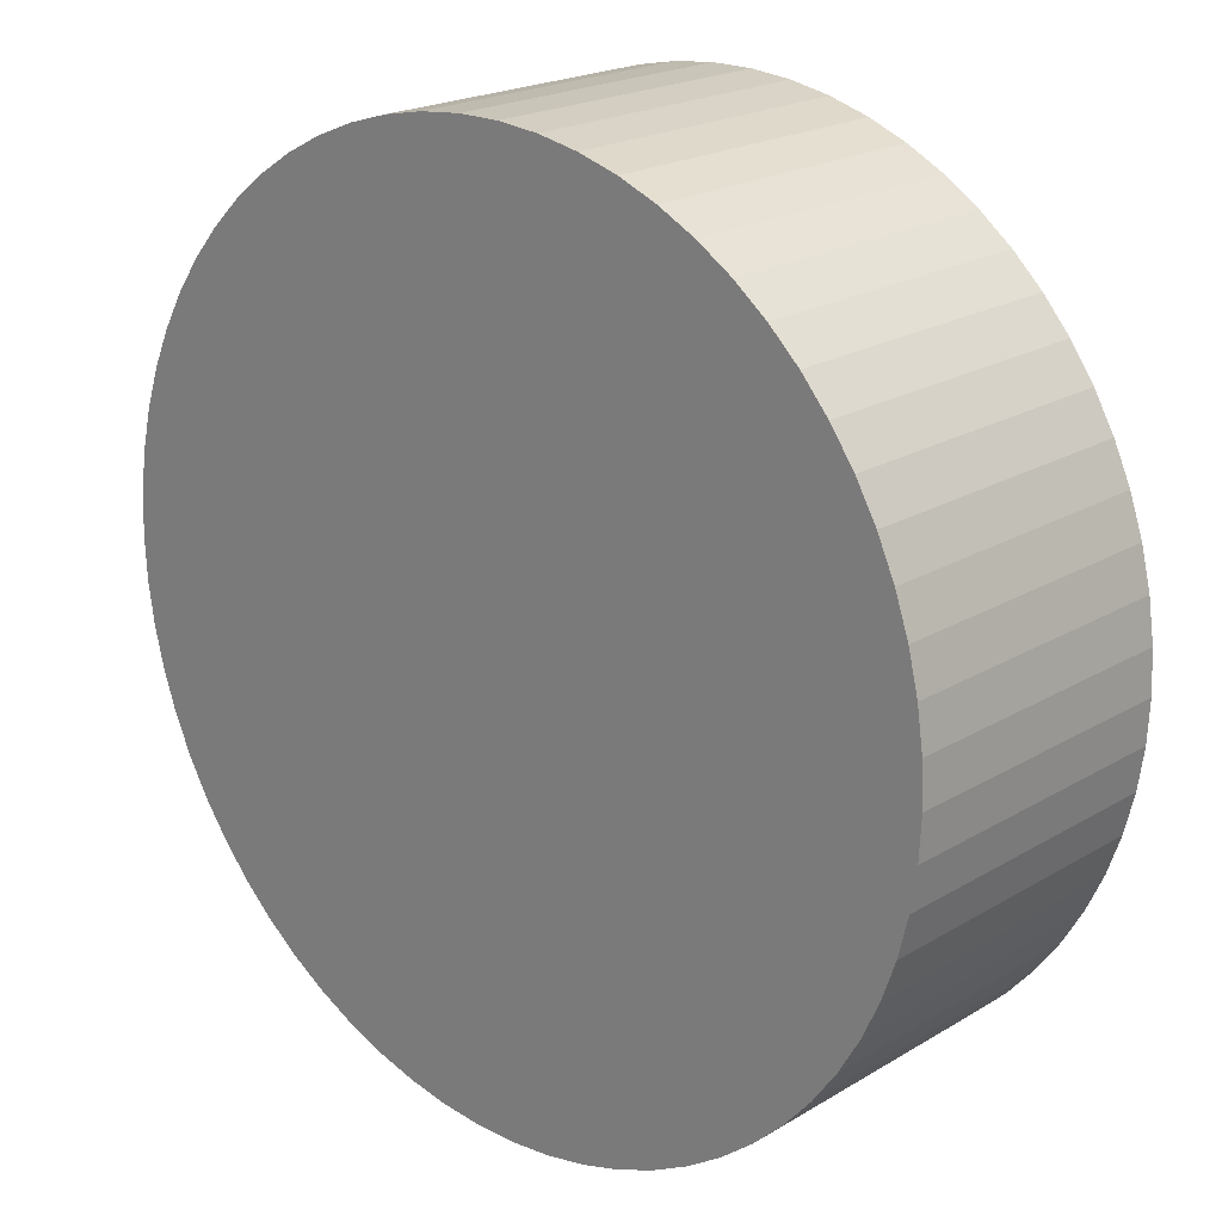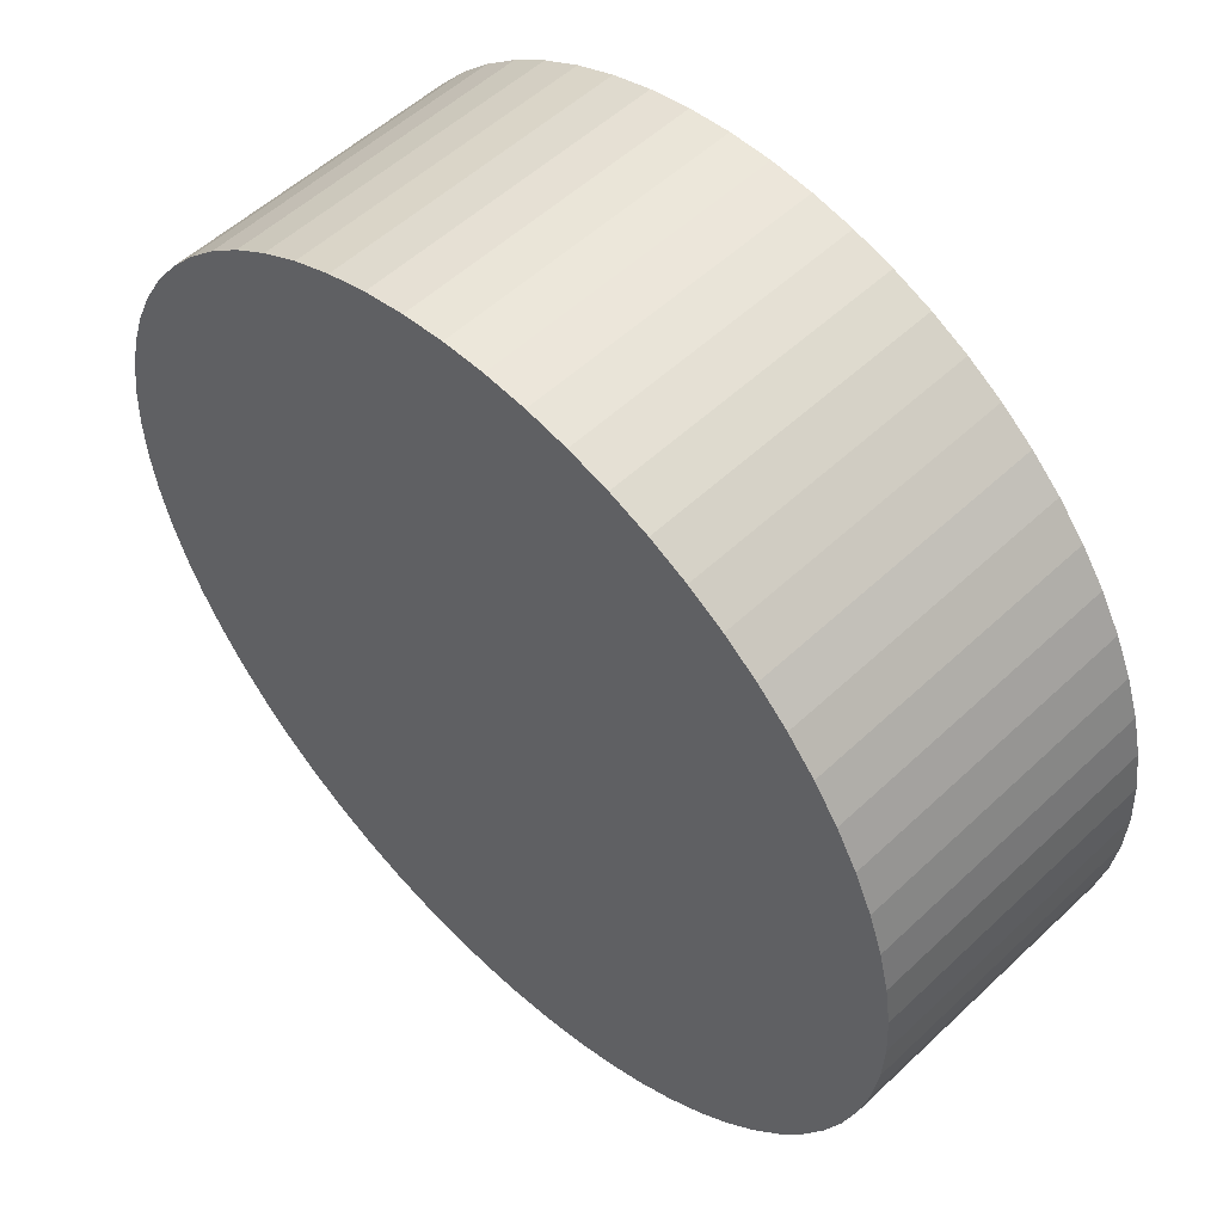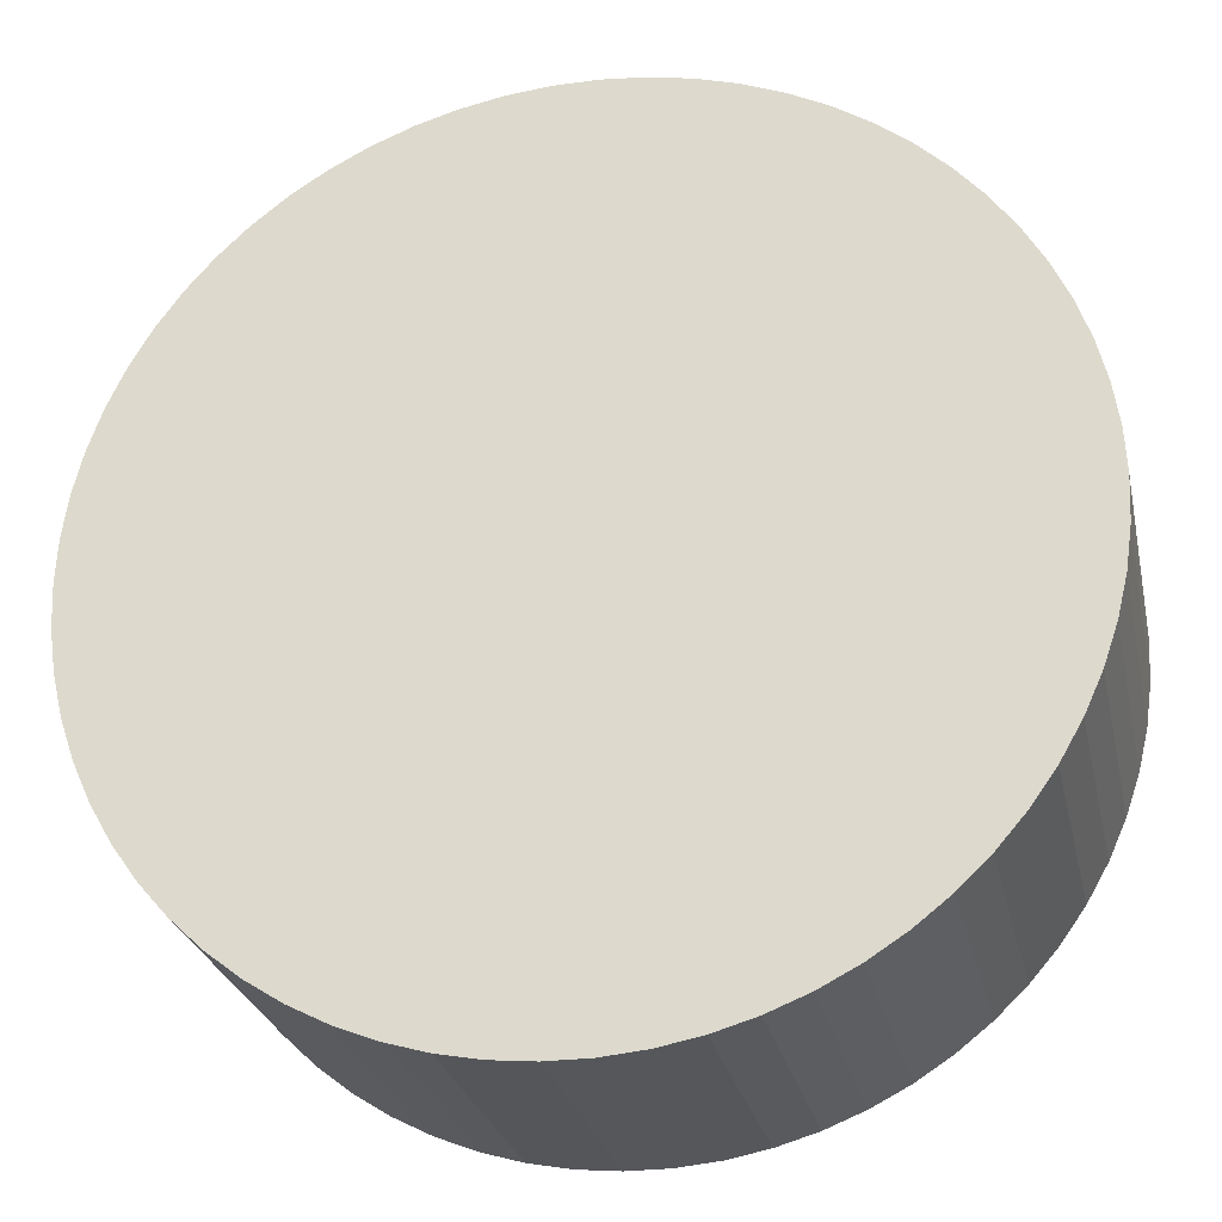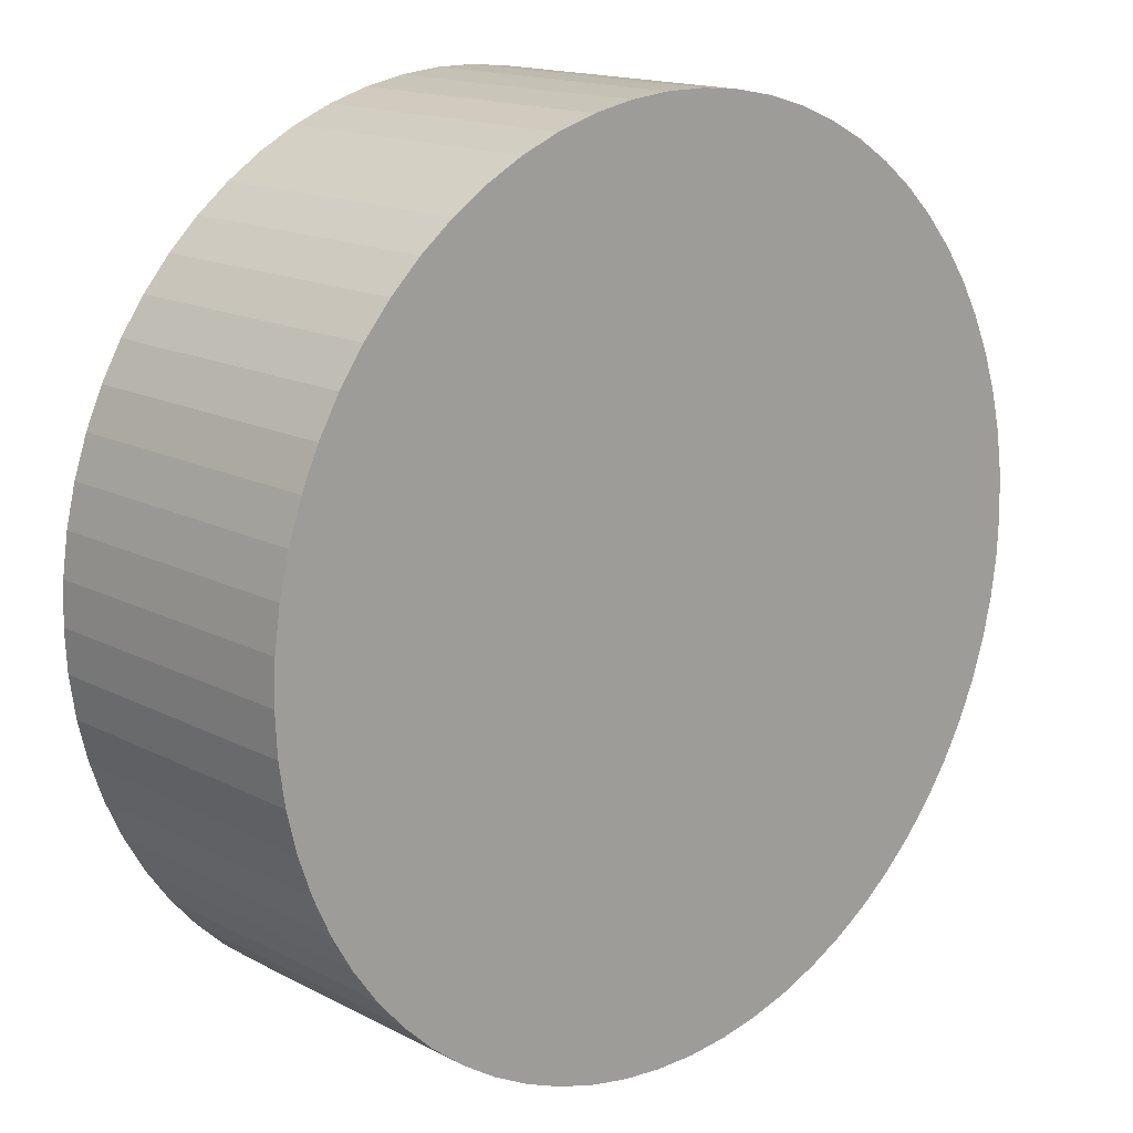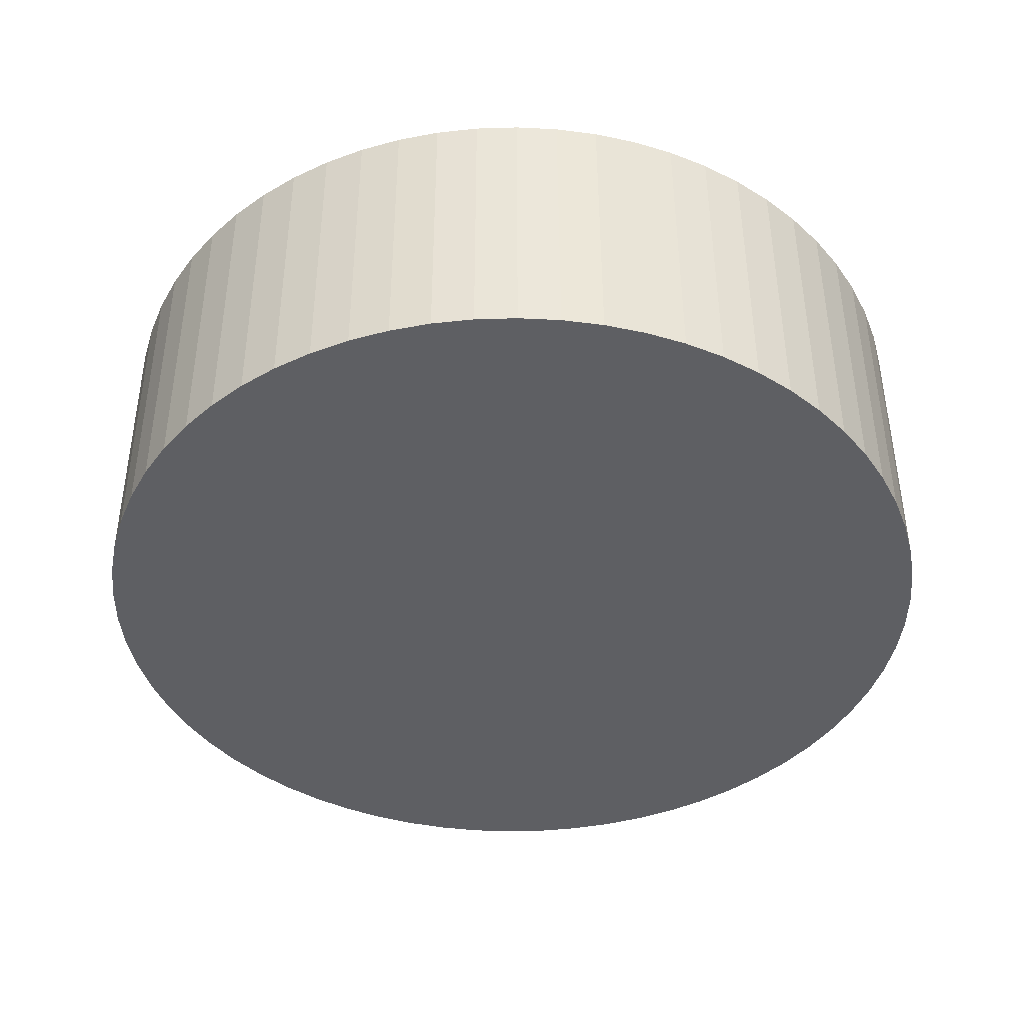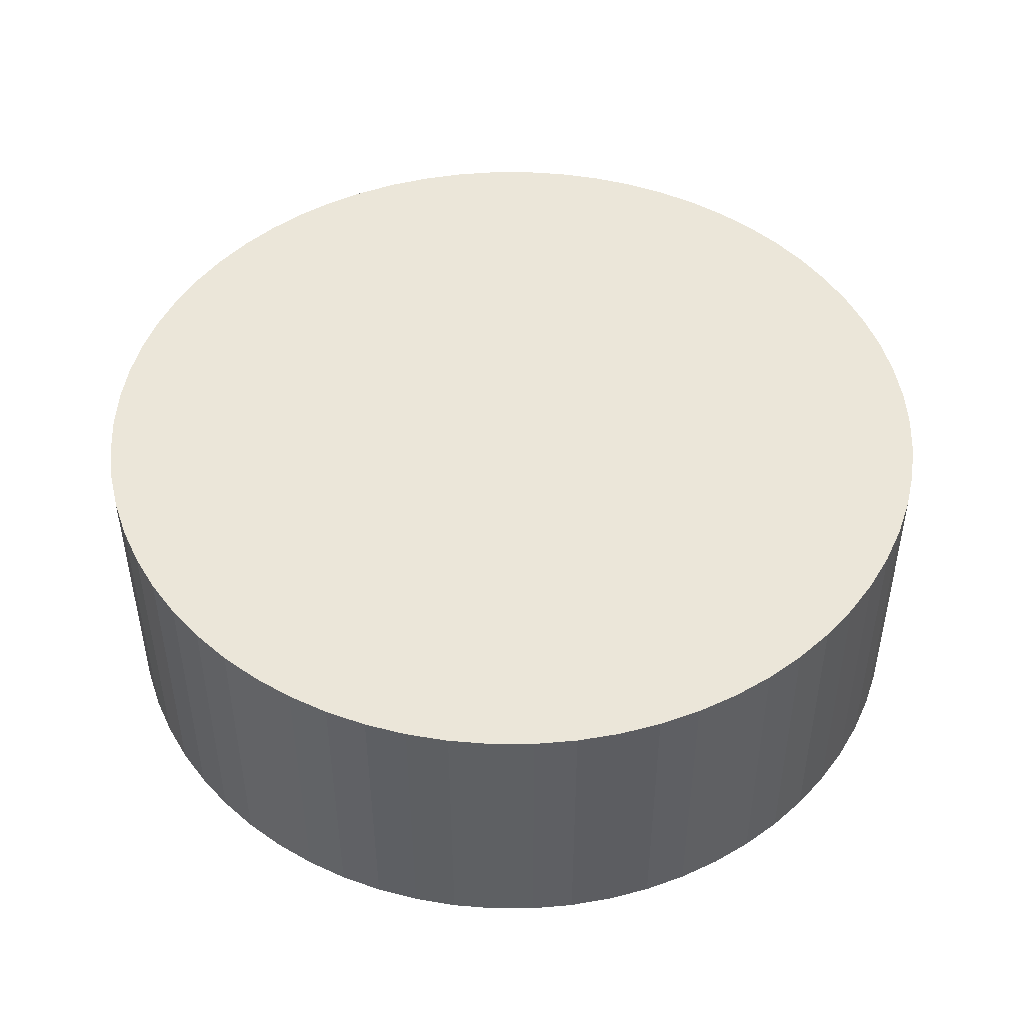
<metadata>
{"format":"obj","ext":"obj","renderer":"f3d","projection":"perspective","resolution":1024,"background":"white","views":[{"elev":20.7,"azim":-137.0,"up":"+Z"},{"elev":53.5,"azim":-135.1,"up":"+Z"},{"elev":-26.7,"azim":12.2,"up":"+Z"},{"elev":15.5,"azim":137.2,"up":"+Z"},{"elev":-42.0,"azim":-79.7,"up":"+Y"},{"elev":47.4,"azim":-54.6,"up":"+Y"}]}
</metadata>
<code>
o Circle
v -0 0.497 -0
v 0.06956 0.497 -1.498
v -0.07318 0.497 -1.498
v -0.2153 0.497 -1.484
v -0.3554 0.497 -1.457
v -0.4923 0.497 -1.417
v -0.6248 0.497 -1.364
v -0.7516 0.497 -1.298
v -0.8716 0.497 -1.221
v -0.9837 0.497 -1.132
v -1.087 0.497 -1.034
v -1.18 0.497 -0.9258
v -1.263 0.497 -0.8094
v -1.334 0.497 -0.6857
v -1.393 0.497 -0.5558
v -1.44 0.497 -0.4209
v -1.473 0.497 -0.2821
v -1.493 0.497 -0.1408
v -1.5 0.497 0.001811
v -1.493 0.497 0.1444
v -1.473 0.497 0.2857
v -1.439 0.497 0.4243
v -1.392 0.497 0.5592
v -1.332 0.497 0.6889
v -1.261 0.497 0.8125
v -1.178 0.497 0.9287
v -1.084 0.497 1.036
v -0.9809 0.497 1.135
v -0.8686 0.497 1.223
v -0.7484 0.497 1.3
v -0.6215 0.497 1.365
v -0.4889 0.497 1.418
v -0.3519 0.497 1.458
v -0.2117 0.497 1.485
v -0.06956 0.497 1.498
v 0.07318 0.497 1.498
v 0.2153 0.497 1.484
v 0.3554 0.497 1.457
v 0.4923 0.497 1.417
v 0.6248 0.497 1.364
v 0.7516 0.497 1.298
v 0.8716 0.497 1.221
v 0.9837 0.497 1.132
v 1.087 0.497 1.034
v 1.18 0.497 0.9258
v 1.263 0.497 0.8094
v 1.334 0.497 0.6857
v 1.393 0.497 0.5558
v 1.44 0.497 0.4209
v 1.473 0.497 0.2821
v 1.493 0.497 0.1408
v 1.5 0.497 -0.001811
v 1.493 0.497 -0.1444
v 1.473 0.497 -0.2857
v 1.439 0.497 -0.4243
v 1.392 0.497 -0.5592
v 1.332 0.497 -0.6889
v 1.261 0.497 -0.8125
v 1.178 0.497 -0.9287
v 1.084 0.497 -1.036
v 0.9809 0.497 -1.135
v 0.8686 0.497 -1.223
v 0.7484 0.497 -1.3
v 0.6215 0.497 -1.365
v 0.4889 0.497 -1.418
v 0.3519 0.497 -1.458
v 0.2117 0.497 -1.485
v 1e-06 -0.503 0.001811
v 0.06957 -0.503 -1.497
v -0.07318 -0.503 -1.496
v -0.2153 -0.503 -1.483
v -0.3554 -0.503 -1.455
v -0.4923 -0.503 -1.415
v -0.6248 -0.503 -1.362
v -0.7516 -0.503 -1.296
v -0.8716 -0.503 -1.219
v -0.9837 -0.503 -1.131
v -1.087 -0.503 -1.032
v -1.18 -0.503 -0.924
v -1.263 -0.503 -0.8076
v -1.334 -0.503 -0.6839
v -1.393 -0.503 -0.554
v -1.44 -0.503 -0.419
v -1.473 -0.503 -0.2803
v -1.493 -0.503 -0.139
v -1.5 -0.503 0.003622
v -1.493 -0.503 0.1462
v -1.473 -0.503 0.2875
v -1.439 -0.503 0.4261
v -1.392 -0.503 0.561
v -1.332 -0.503 0.6908
v -1.261 -0.503 0.8143
v -1.178 -0.503 0.9305
v -1.084 -0.503 1.038
v -0.9809 -0.503 1.137
v -0.8686 -0.503 1.225
v -0.7484 -0.503 1.302
v -0.6215 -0.503 1.367
v -0.4889 -0.503 1.42
v -0.3519 -0.503 1.46
v -0.2117 -0.503 1.487
v -0.06956 -0.503 1.5
v 0.07318 -0.503 1.5
v 0.2153 -0.503 1.486
v 0.3554 -0.503 1.459
v 0.4923 -0.503 1.419
v 0.6248 -0.503 1.366
v 0.7516 -0.503 1.3
v 0.8716 -0.503 1.223
v 0.9837 -0.503 1.134
v 1.087 -0.503 1.036
v 1.18 -0.503 0.9276
v 1.263 -0.503 0.8112
v 1.334 -0.503 0.6875
v 1.393 -0.503 0.5576
v 1.44 -0.503 0.4227
v 1.473 -0.503 0.2839
v 1.493 -0.503 0.1426
v 1.5 -0.503 -0
v 1.493 -0.503 -0.1426
v 1.473 -0.503 -0.2838
v 1.439 -0.503 -0.4225
v 1.392 -0.503 -0.5574
v 1.332 -0.503 -0.6871
v 1.261 -0.503 -0.8107
v 1.178 -0.503 -0.9268
v 1.084 -0.503 -1.035
v 0.9809 -0.503 -1.133
v 0.8686 -0.503 -1.221
v 0.7484 -0.503 -1.298
v 0.6215 -0.503 -1.363
v 0.4889 -0.503 -1.416
v 0.3519 -0.503 -1.456
v 0.2117 -0.503 -1.483
f 1 3 2
f 1 4 3
f 1 5 4
f 1 6 5
f 1 7 6
f 1 8 7
f 1 9 8
f 1 10 9
f 1 11 10
f 1 12 11
f 1 13 12
f 1 14 13
f 1 15 14
f 1 16 15
f 1 17 16
f 1 18 17
f 1 19 18
f 1 20 19
f 1 21 20
f 1 22 21
f 1 23 22
f 1 24 23
f 1 25 24
f 1 26 25
f 1 27 26
f 1 28 27
f 1 29 28
f 1 30 29
f 1 31 30
f 1 32 31
f 1 33 32
f 1 34 33
f 1 35 34
f 1 36 35
f 1 37 36
f 1 38 37
f 1 39 38
f 1 40 39
f 1 41 40
f 1 42 41
f 1 43 42
f 1 44 43
f 1 45 44
f 1 46 45
f 1 47 46
f 1 48 47
f 1 49 48
f 1 50 49
f 1 51 50
f 1 52 51
f 1 53 52
f 1 54 53
f 1 55 54
f 1 56 55
f 1 57 56
f 1 58 57
f 1 59 58
f 1 60 59
f 1 61 60
f 1 62 61
f 1 63 62
f 1 64 63
f 1 65 64
f 1 66 65
f 1 67 66
f 1 2 67
f 68 69 70
f 68 70 71
f 68 71 72
f 68 72 73
f 68 73 74
f 68 74 75
f 68 75 76
f 68 76 77
f 68 77 78
f 68 78 79
f 68 79 80
f 68 80 81
f 68 81 82
f 68 82 83
f 68 83 84
f 68 84 85
f 68 85 86
f 68 86 87
f 68 87 88
f 68 88 89
f 68 89 90
f 68 90 91
f 68 91 92
f 68 92 93
f 68 93 94
f 68 94 95
f 68 95 96
f 68 96 97
f 68 97 98
f 68 98 99
f 68 99 100
f 68 100 101
f 68 101 102
f 68 102 103
f 68 103 104
f 68 104 105
f 68 105 106
f 68 106 107
f 68 107 108
f 68 108 109
f 68 109 110
f 68 110 111
f 68 111 112
f 68 112 113
f 68 113 114
f 68 114 115
f 68 115 116
f 68 116 117
f 68 117 118
f 68 118 119
f 68 119 120
f 68 120 121
f 68 121 122
f 68 122 123
f 68 123 124
f 68 124 125
f 68 125 126
f 68 126 127
f 68 127 128
f 68 128 129
f 68 129 130
f 68 130 131
f 68 131 132
f 68 132 133
f 68 133 134
f 68 134 69
f 10 11 78
f 47 48 115
f 36 37 104
f 62 63 130
f 25 26 93
f 14 15 82
f 51 52 119
f 40 41 108
f 3 4 71
f 66 67 134
f 29 30 97
f 55 56 123
f 18 19 86
f 7 8 75
f 44 45 112
f 33 34 101
f 59 60 127
f 22 23 90
f 11 12 79
f 48 49 116
f 37 38 105
f 63 64 131
f 26 27 94
f 15 16 83
f 52 53 120
f 4 5 72
f 41 42 109
f 67 2 69
f 30 31 98
f 56 57 124
f 19 20 87
f 45 46 113
f 8 9 76
f 34 35 102
f 60 61 128
f 23 24 91
f 12 13 80
f 49 50 117
f 38 39 106
f 64 65 132
f 27 28 95
f 16 17 84
f 53 54 121
f 5 6 73
f 42 43 110
f 31 32 99
f 57 58 125
f 2 3 70
f 20 21 88
f 9 10 77
f 46 47 114
f 35 36 103
f 61 62 129
f 24 25 92
f 50 51 118
f 13 14 81
f 39 40 107
f 65 66 133
f 28 29 96
f 54 55 122
f 17 18 85
f 6 7 74
f 43 44 111
f 32 33 100
f 58 59 126
f 21 22 89
f 77 10 78
f 114 47 115
f 103 36 104
f 129 62 130
f 92 25 93
f 81 14 82
f 118 51 119
f 107 40 108
f 70 3 71
f 133 66 134
f 96 29 97
f 122 55 123
f 85 18 86
f 74 7 75
f 111 44 112
f 100 33 101
f 126 59 127
f 89 22 90
f 78 11 79
f 115 48 116
f 104 37 105
f 130 63 131
f 93 26 94
f 82 15 83
f 119 52 120
f 71 4 72
f 108 41 109
f 134 67 69
f 97 30 98
f 123 56 124
f 86 19 87
f 112 45 113
f 75 8 76
f 101 34 102
f 127 60 128
f 90 23 91
f 79 12 80
f 116 49 117
f 105 38 106
f 131 64 132
f 94 27 95
f 83 16 84
f 120 53 121
f 72 5 73
f 109 42 110
f 98 31 99
f 124 57 125
f 69 2 70
f 87 20 88
f 76 9 77
f 113 46 114
f 102 35 103
f 128 61 129
f 91 24 92
f 117 50 118
f 80 13 81
f 106 39 107
f 132 65 133
f 95 28 96
f 121 54 122
f 84 17 85
f 73 6 74
f 110 43 111
f 99 32 100
f 125 58 126
f 88 21 89

</code>
